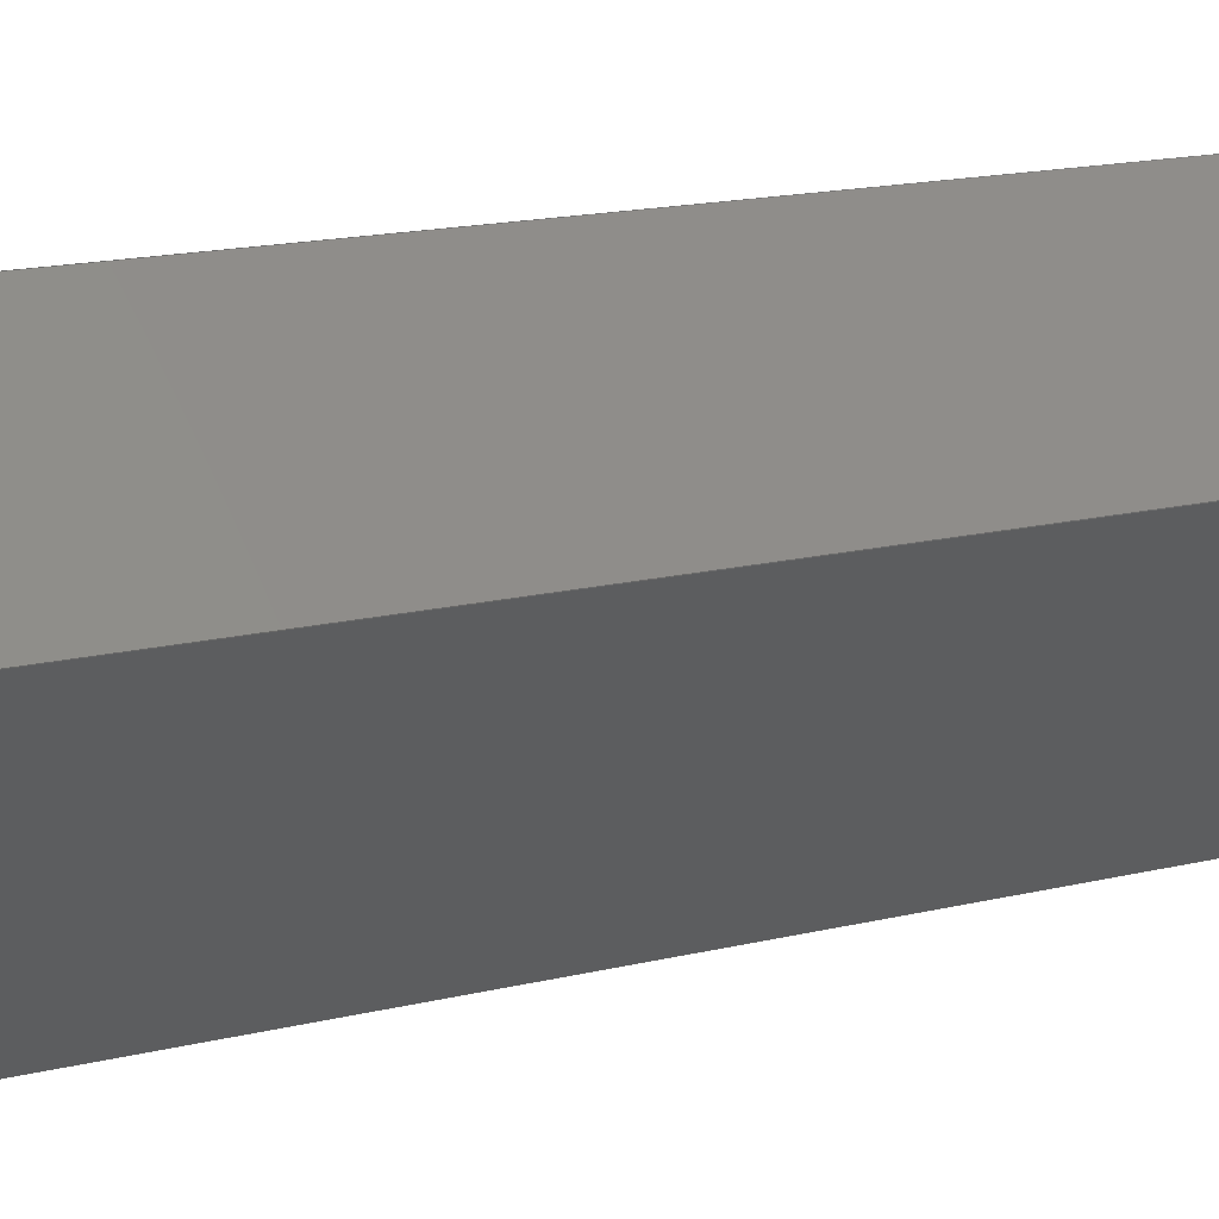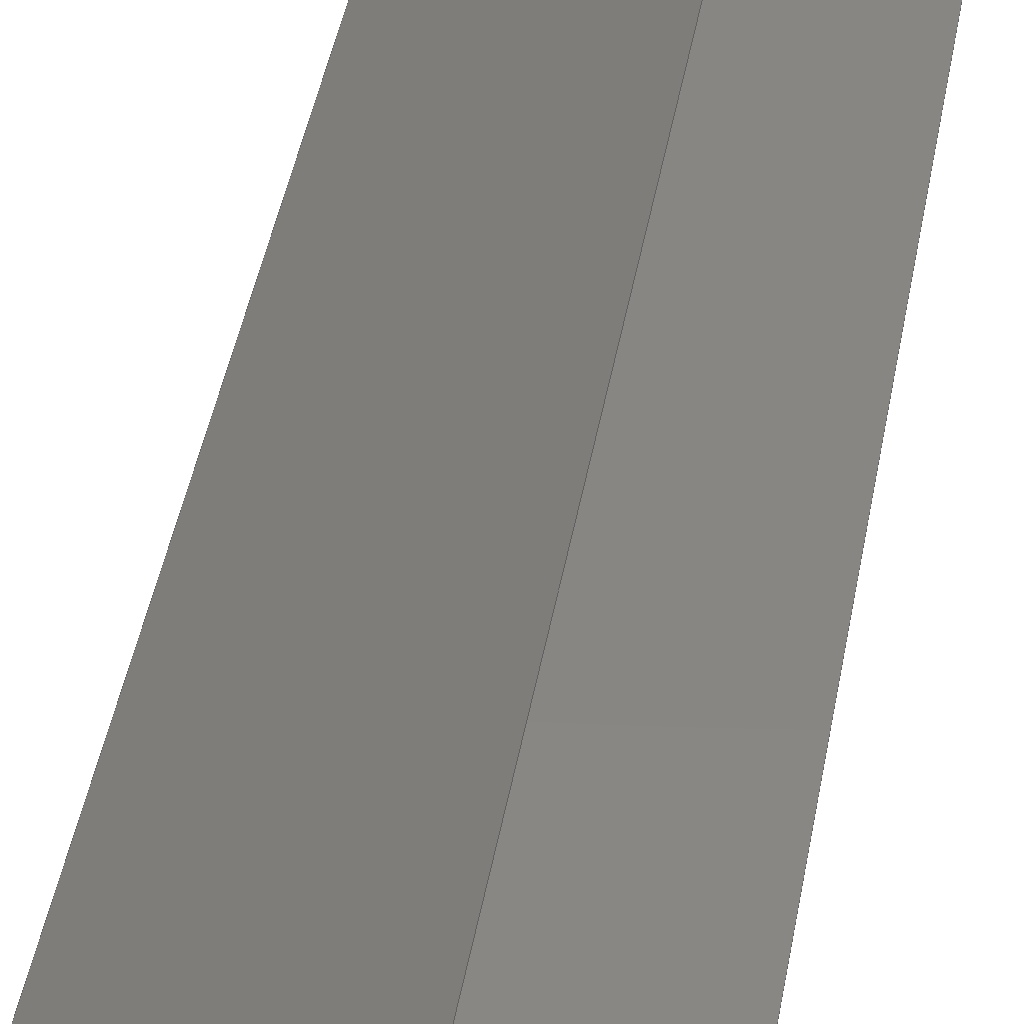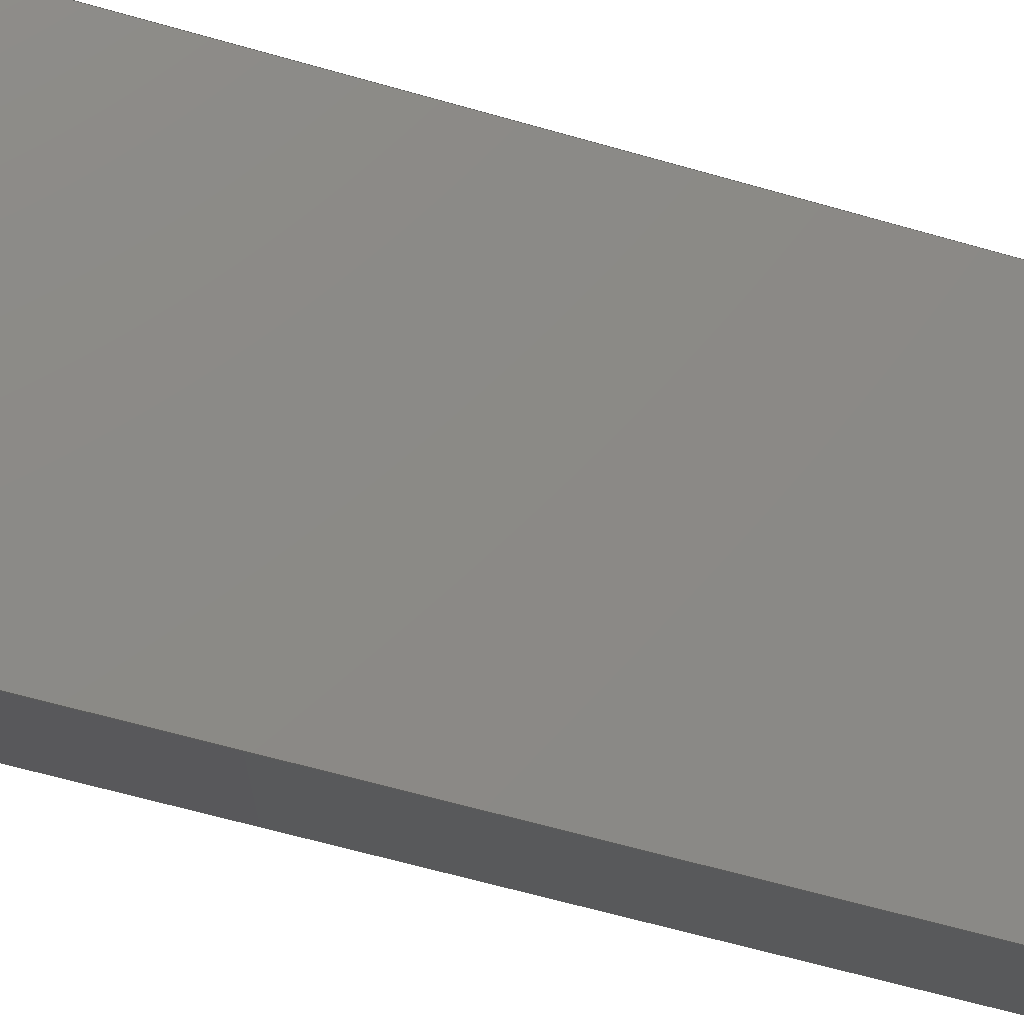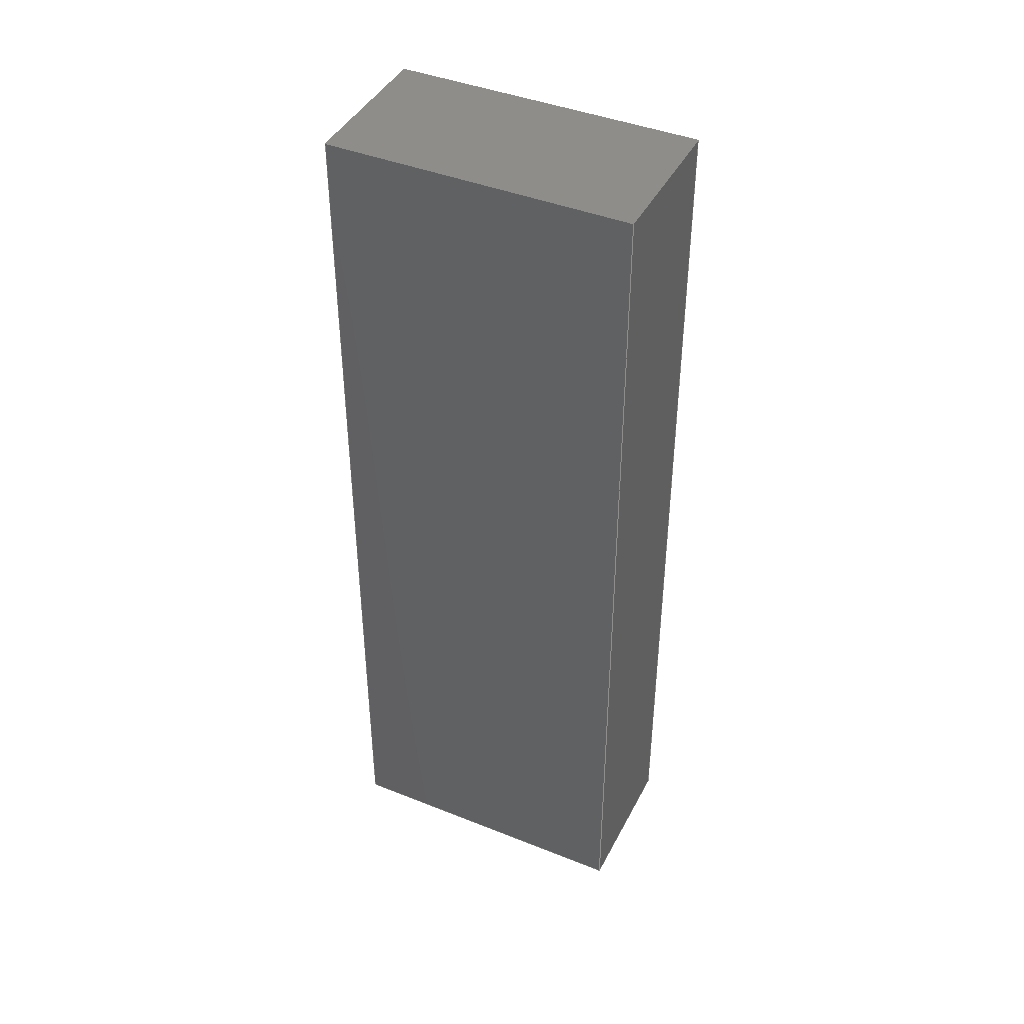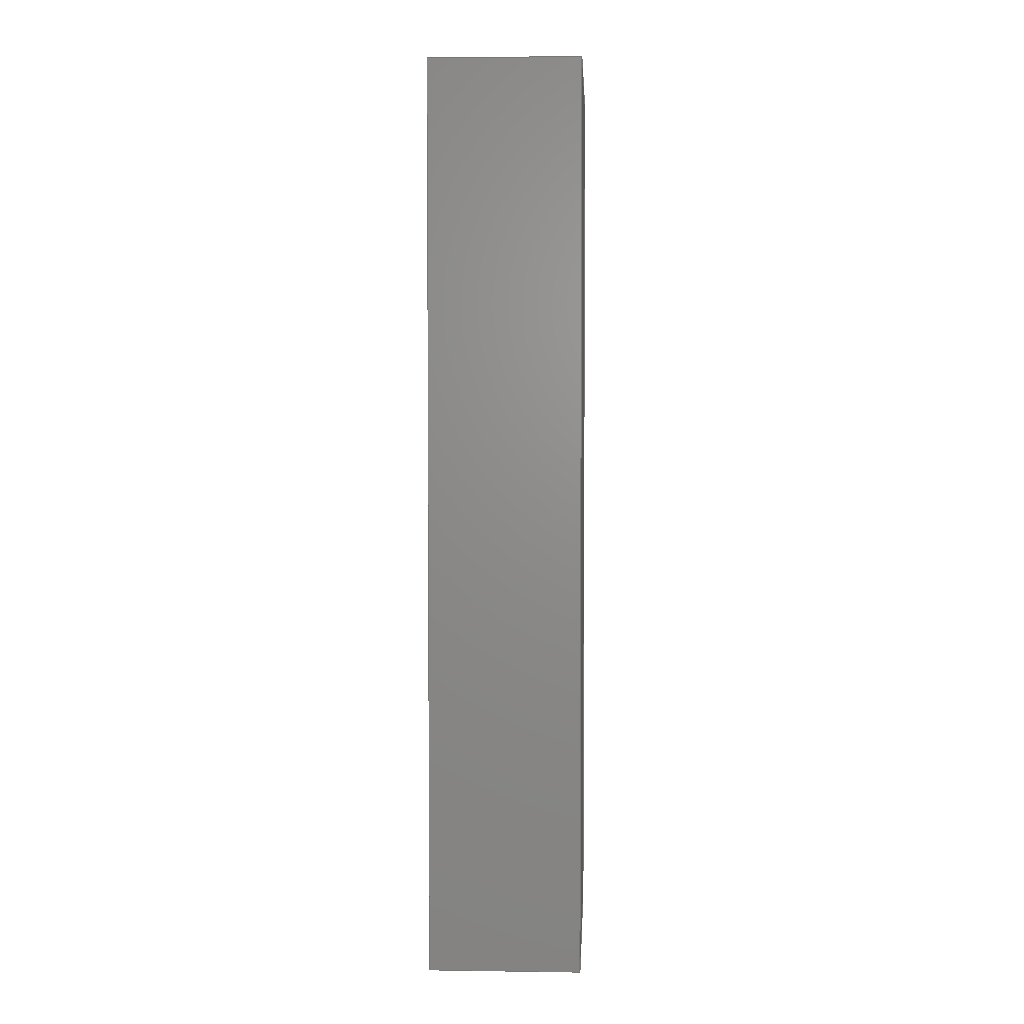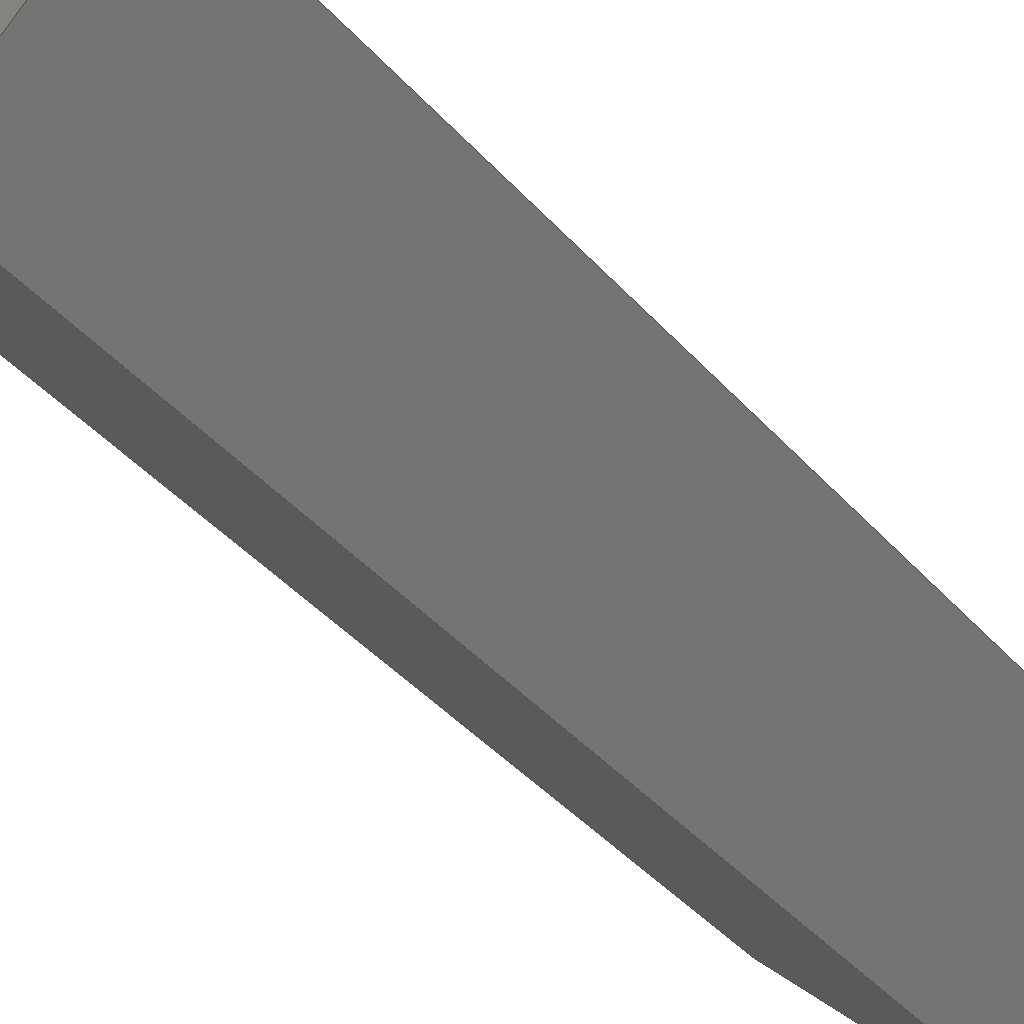
<metadata>
{"format":"step","ext":"step","renderer":"f3d","projection":"perspective","resolution":1024,"background":"white","views":[{"elev":13.5,"azim":58.9,"up":"+Y"},{"elev":46.6,"azim":10.6,"up":"+Y"},{"elev":-59.8,"azim":73.3,"up":"+Y"},{"elev":42.3,"azim":70.6,"up":"+Z"},{"elev":3.2,"azim":137.8,"up":"+Z"},{"elev":-37.5,"azim":-144.9,"up":"+Y"}]}
</metadata>
<code>
ISO-10303-21;
DATA;
#1=MECHANICAL_DESIGN_GEOMETRIC_PRESENTATION_REPRESENTATION('',(#4),#174);
#2=SHAPE_REPRESENTATION_RELATIONSHIP('SRR','None',#181,#3);
#3=ADVANCED_BREP_SHAPE_REPRESENTATION('',(#5),#173);
#4=STYLED_ITEM('',(#190),#5);
#5=MANIFOLD_SOLID_BREP('Body1',#98);
#6=FACE_OUTER_BOUND('',#12,.T.);
#7=FACE_OUTER_BOUND('',#13,.T.);
#8=FACE_OUTER_BOUND('',#14,.T.);
#9=FACE_OUTER_BOUND('',#15,.T.);
#10=FACE_OUTER_BOUND('',#16,.T.);
#11=FACE_OUTER_BOUND('',#17,.T.);
#12=EDGE_LOOP('',(#62,#63,#64,#65));
#13=EDGE_LOOP('',(#66,#67,#68,#69));
#14=EDGE_LOOP('',(#70,#71,#72,#73));
#15=EDGE_LOOP('',(#74,#75,#76,#77));
#16=EDGE_LOOP('',(#78,#79,#80,#81));
#17=EDGE_LOOP('',(#82,#83,#84,#85));
#18=LINE('',#148,#30);
#19=LINE('',#150,#31);
#20=LINE('',#152,#32);
#21=LINE('',#153,#33);
#22=LINE('',#156,#34);
#23=LINE('',#158,#35);
#24=LINE('',#159,#36);
#25=LINE('',#162,#37);
#26=LINE('',#164,#38);
#27=LINE('',#165,#39);
#28=LINE('',#167,#40);
#29=LINE('',#168,#41);
#30=VECTOR('',#122,10);
#31=VECTOR('',#123,10);
#32=VECTOR('',#124,10);
#33=VECTOR('',#125,10);
#34=VECTOR('',#128,10);
#35=VECTOR('',#129,10);
#36=VECTOR('',#130,10);
#37=VECTOR('',#133,10);
#38=VECTOR('',#134,10);
#39=VECTOR('',#135,10);
#40=VECTOR('',#138,10);
#41=VECTOR('',#139,10);
#42=VERTEX_POINT('',#146);
#43=VERTEX_POINT('',#147);
#44=VERTEX_POINT('',#149);
#45=VERTEX_POINT('',#151);
#46=VERTEX_POINT('',#155);
#47=VERTEX_POINT('',#157);
#48=VERTEX_POINT('',#161);
#49=VERTEX_POINT('',#163);
#50=EDGE_CURVE('',#42,#43,#18,.T.);
#51=EDGE_CURVE('',#42,#44,#19,.T.);
#52=EDGE_CURVE('',#45,#44,#20,.T.);
#53=EDGE_CURVE('',#43,#45,#21,.T.);
#54=EDGE_CURVE('',#43,#46,#22,.T.);
#55=EDGE_CURVE('',#47,#45,#23,.T.);
#56=EDGE_CURVE('',#46,#47,#24,.T.);
#57=EDGE_CURVE('',#48,#46,#25,.T.);
#58=EDGE_CURVE('',#49,#47,#26,.T.);
#59=EDGE_CURVE('',#48,#49,#27,.T.);
#60=EDGE_CURVE('',#42,#48,#28,.T.);
#61=EDGE_CURVE('',#44,#49,#29,.T.);
#62=ORIENTED_EDGE('',*,*,#50,.F.);
#63=ORIENTED_EDGE('',*,*,#51,.T.);
#64=ORIENTED_EDGE('',*,*,#52,.F.);
#65=ORIENTED_EDGE('',*,*,#53,.F.);
#66=ORIENTED_EDGE('',*,*,#54,.F.);
#67=ORIENTED_EDGE('',*,*,#53,.T.);
#68=ORIENTED_EDGE('',*,*,#55,.F.);
#69=ORIENTED_EDGE('',*,*,#56,.F.);
#70=ORIENTED_EDGE('',*,*,#57,.T.);
#71=ORIENTED_EDGE('',*,*,#56,.T.);
#72=ORIENTED_EDGE('',*,*,#58,.F.);
#73=ORIENTED_EDGE('',*,*,#59,.F.);
#74=ORIENTED_EDGE('',*,*,#60,.T.);
#75=ORIENTED_EDGE('',*,*,#59,.T.);
#76=ORIENTED_EDGE('',*,*,#61,.F.);
#77=ORIENTED_EDGE('',*,*,#51,.F.);
#78=ORIENTED_EDGE('',*,*,#61,.T.);
#79=ORIENTED_EDGE('',*,*,#58,.T.);
#80=ORIENTED_EDGE('',*,*,#55,.T.);
#81=ORIENTED_EDGE('',*,*,#52,.T.);
#82=ORIENTED_EDGE('',*,*,#60,.F.);
#83=ORIENTED_EDGE('',*,*,#50,.T.);
#84=ORIENTED_EDGE('',*,*,#54,.T.);
#85=ORIENTED_EDGE('',*,*,#57,.F.);
#86=PLANE('',#112);
#87=PLANE('',#113);
#88=PLANE('',#114);
#89=PLANE('',#115);
#90=PLANE('',#116);
#91=PLANE('',#117);
#92=ADVANCED_FACE('',(#6),#86,.T.);
#93=ADVANCED_FACE('',(#7),#87,.T.);
#94=ADVANCED_FACE('',(#8),#88,.T.);
#95=ADVANCED_FACE('',(#9),#89,.T.);
#96=ADVANCED_FACE('',(#10),#90,.T.);
#97=ADVANCED_FACE('',(#11),#91,.F.);
#98=CLOSED_SHELL('',(#92,#93,#94,#95,#96,#97));
#99=DERIVED_UNIT_ELEMENT(#101,1);
#100=DERIVED_UNIT_ELEMENT(#176,3);
#101=(
MASS_UNIT()
NAMED_UNIT(*)
SI_UNIT(.KILO.,.GRAM.)
);
#102=DERIVED_UNIT((#99,#100));
#103=MEASURE_REPRESENTATION_ITEM('density measure',
POSITIVE_RATIO_MEASURE(1425),#102);
#104=PROPERTY_DEFINITION_REPRESENTATION(#109,#106);
#105=PROPERTY_DEFINITION_REPRESENTATION(#110,#107);
#106=REPRESENTATION('material name',(#108),#173);
#107=REPRESENTATION('density',(#103),#173);
#108=DESCRIPTIVE_REPRESENTATION_ITEM('Acetal Resin, White',
'Acetal Resin, White');
#109=PROPERTY_DEFINITION('material property','material name',#183);
#110=PROPERTY_DEFINITION('material property','density of part',#183);
#111=AXIS2_PLACEMENT_3D('placement',#144,#118,#119);
#112=AXIS2_PLACEMENT_3D('',#145,#120,#121);
#113=AXIS2_PLACEMENT_3D('',#154,#126,#127);
#114=AXIS2_PLACEMENT_3D('',#160,#131,#132);
#115=AXIS2_PLACEMENT_3D('',#166,#136,#137);
#116=AXIS2_PLACEMENT_3D('',#169,#140,#141);
#117=AXIS2_PLACEMENT_3D('',#170,#142,#143);
#118=DIRECTION('axis',(0,0,1));
#119=DIRECTION('refdir',(1,0,0));
#120=DIRECTION('center_axis',(0.7071,0.7071,1.567e-15));
#121=DIRECTION('ref_axis',(1.228e-16,2.093e-15,-1));
#122=DIRECTION('',(-1.228e-16,-2.093e-15,1));
#123=DIRECTION('',(-0.7071,0.7071,0));
#124=DIRECTION('',(1.228e-16,2.093e-15,-1));
#125=DIRECTION('',(-0.7071,0.7071,0));
#126=DIRECTION('center_axis',(-1.527e-15,-1.527e-15,
1));
#127=DIRECTION('ref_axis',(0.7071,0.7071,2.159e-15));
#128=DIRECTION('',(-0.7071,-0.7071,-2.159e-15));
#129=DIRECTION('',(0.7071,0.7071,2.159e-15));
#130=DIRECTION('',(-0.7071,0.7071,0));
#131=DIRECTION('center_axis',(-0.7071,-0.7071,1.393e-15));
#132=DIRECTION('ref_axis',(1.971e-15,-9.861e-32,1));
#133=DIRECTION('',(1.971e-15,-9.861e-32,1));
#134=DIRECTION('',(1.971e-15,-9.861e-32,1));
#135=DIRECTION('',(-0.7071,0.7071,0));
#136=DIRECTION('center_axis',(1.527e-15,1.527e-15,
-1));
#137=DIRECTION('ref_axis',(-0.7071,-0.7071,-2.159e-15));
#138=DIRECTION('',(-0.7071,-0.7071,-2.159e-15));
#139=DIRECTION('',(-0.7071,-0.7071,-2.159e-15));
#140=DIRECTION('center_axis',(-0.7071,0.7071,0));
#141=DIRECTION('ref_axis',(0,0,1));
#142=DIRECTION('center_axis',(-0.7071,0.7071,1.393e-15));
#143=DIRECTION('ref_axis',(1.971e-15,-9.861e-32,1));
#144=CARTESIAN_POINT('',(0,0,0));
#145=CARTESIAN_POINT('Origin',(15.58,48.06,-195));
#146=CARTESIAN_POINT('',(15.58,48.06,-225));
#147=CARTESIAN_POINT('',(15.58,48.06,-195));
#148=CARTESIAN_POINT('',(15.58,48.06,-225));
#149=CARTESIAN_POINT('',(12.04,51.6,-225));
#150=CARTESIAN_POINT('',(15.58,48.06,-225));
#151=CARTESIAN_POINT('',(12.04,51.6,-195));
#152=CARTESIAN_POINT('',(12.04,51.6,-225));
#153=CARTESIAN_POINT('',(15.58,48.06,-195));
#154=CARTESIAN_POINT('Origin',(8.507,40.99,-195));
#155=CARTESIAN_POINT('',(8.507,40.99,-195));
#156=CARTESIAN_POINT('',(15.58,48.06,-195));
#157=CARTESIAN_POINT('',(4.971,44.53,-195));
#158=CARTESIAN_POINT('',(12.04,51.6,-195));
#159=CARTESIAN_POINT('',(8.507,40.99,-195));
#160=CARTESIAN_POINT('Origin',(8.507,40.99,-225));
#161=CARTESIAN_POINT('',(8.507,40.99,-225));
#162=CARTESIAN_POINT('',(8.507,40.99,-225));
#163=CARTESIAN_POINT('',(4.971,44.53,-225));
#164=CARTESIAN_POINT('',(4.971,44.53,-225));
#165=CARTESIAN_POINT('',(8.507,40.99,-225));
#166=CARTESIAN_POINT('Origin',(15.58,48.06,-225));
#167=CARTESIAN_POINT('',(15.58,48.06,-225));
#168=CARTESIAN_POINT('',(12.04,51.6,-225));
#169=CARTESIAN_POINT('Origin',(8.507,48.06,-210));
#170=CARTESIAN_POINT('Origin',(12.04,44.53,-210));
#171=UNCERTAINTY_MEASURE_WITH_UNIT(LENGTH_MEASURE(0.01),#175,
'DISTANCE_ACCURACY_VALUE',
'Maximum model space distance between geometric entities at asserted c
onnectivities');
#172=UNCERTAINTY_MEASURE_WITH_UNIT(LENGTH_MEASURE(0.01),#175,
'DISTANCE_ACCURACY_VALUE',
'Maximum model space distance between geometric entities at asserted c
onnectivities');
#173=(
GEOMETRIC_REPRESENTATION_CONTEXT(3)
GLOBAL_UNCERTAINTY_ASSIGNED_CONTEXT((#171))
GLOBAL_UNIT_ASSIGNED_CONTEXT((#175,#177,#178))
REPRESENTATION_CONTEXT('','3D')
);
#174=(
GEOMETRIC_REPRESENTATION_CONTEXT(3)
GLOBAL_UNCERTAINTY_ASSIGNED_CONTEXT((#172))
GLOBAL_UNIT_ASSIGNED_CONTEXT((#175,#177,#178))
REPRESENTATION_CONTEXT('','3D')
);
#175=(
LENGTH_UNIT()
NAMED_UNIT(*)
SI_UNIT(.MILLI.,.METRE.)
);
#176=(
LENGTH_UNIT()
NAMED_UNIT(*)
SI_UNIT($,.METRE.)
);
#177=(
NAMED_UNIT(*)
PLANE_ANGLE_UNIT()
SI_UNIT($,.RADIAN.)
);
#178=(
NAMED_UNIT(*)
SI_UNIT($,.STERADIAN.)
SOLID_ANGLE_UNIT()
);
#179=SHAPE_DEFINITION_REPRESENTATION(#180,#181);
#180=PRODUCT_DEFINITION_SHAPE('',$,#183);
#181=SHAPE_REPRESENTATION('',(#111),#173);
#182=PRODUCT_DEFINITION_CONTEXT('part definition',#187,'design');
#183=PRODUCT_DEFINITION('FusionComponent','FusionComponent',#184,#182);
#184=PRODUCT_DEFINITION_FORMATION('',$,#189);
#185=PRODUCT_RELATED_PRODUCT_CATEGORY('FusionComponent',
'FusionComponent',(#189));
#186=APPLICATION_PROTOCOL_DEFINITION('international standard',
'automotive_design',2009,#187);
#187=APPLICATION_CONTEXT(
'Core Data for Automotive Mechanical Design Process');
#188=PRODUCT_CONTEXT('part definition',#187,'mechanical');
#189=PRODUCT('FusionComponent','FusionComponent',$,(#188));
#190=PRESENTATION_STYLE_ASSIGNMENT((#191));
#191=SURFACE_STYLE_USAGE(.BOTH.,#192);
#192=SURFACE_SIDE_STYLE('',(#193));
#193=SURFACE_STYLE_FILL_AREA(#194);
#194=FILL_AREA_STYLE('Acetal Resin (White)',(#195));
#195=FILL_AREA_STYLE_COLOUR('Acetal Resin (White)',#196);
#196=COLOUR_RGB('Acetal Resin (White)',0.9725,0.9686,
0.9294);
ENDSEC;
END-ISO-10303-21;

</code>
